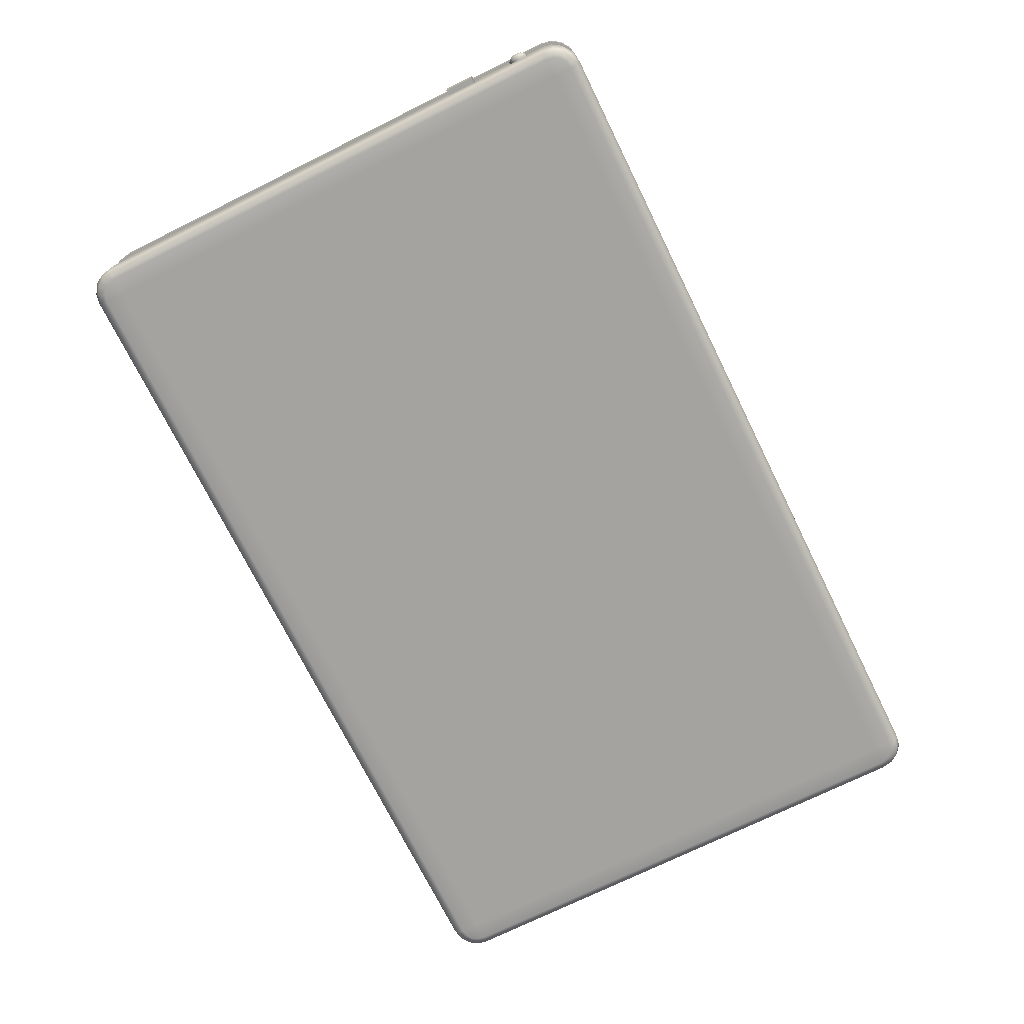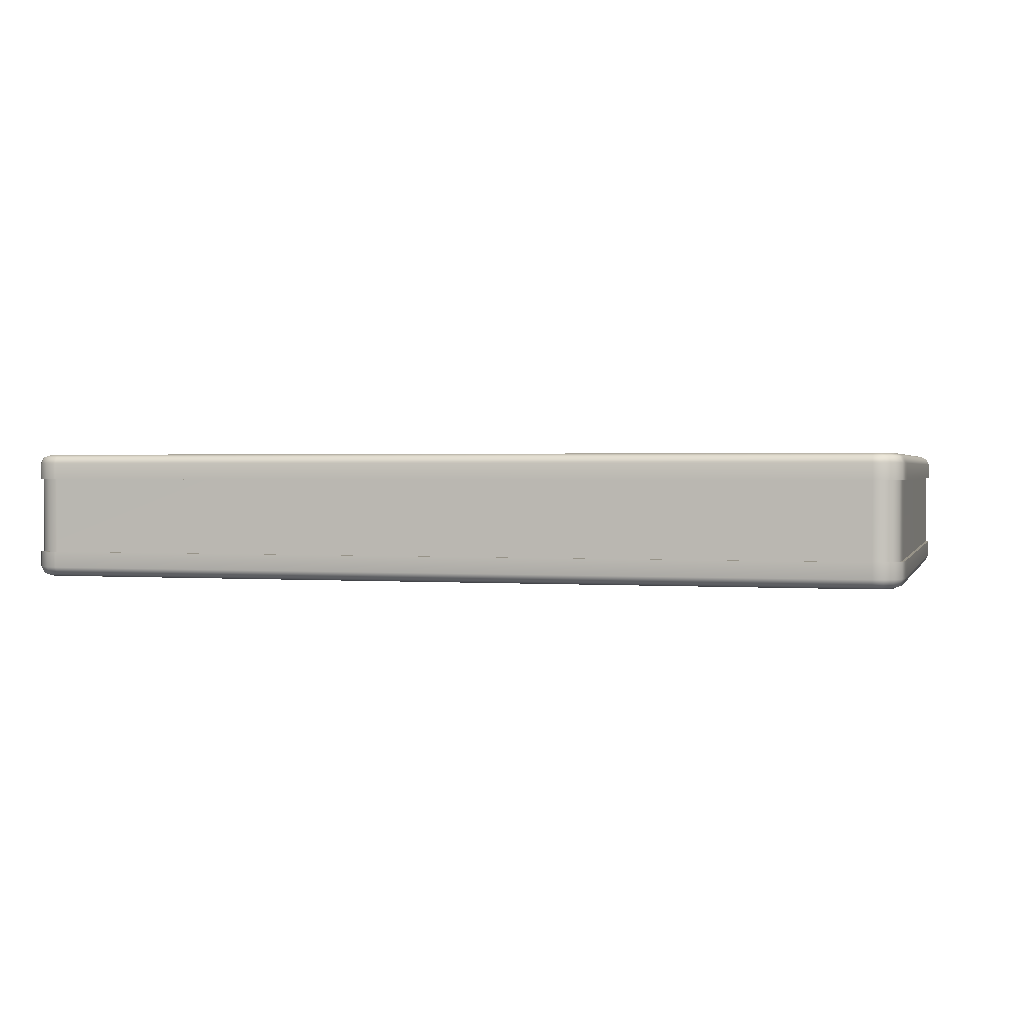
<metadata>
{"format":"obj","ext":"obj","renderer":"f3d","projection":"perspective","resolution":1024,"background":"white","views":[{"elev":-72.8,"azim":-63.7,"up":"+Z"},{"elev":1.3,"azim":15.2,"up":"+Z"}]}
</metadata>
<code>
g default
v -13.94 9.14 2.127
v -13.96 9.394 2.034
v -13.97 9.5 1.81
v 14.13 9.5 1.81
v 14.12 9.395 2.034
v 14.09 9.141 2.127
v -13.97 -9.5 1.81
v -13.96 -9.395 2.034
v -13.93 -9.141 2.127
v 14.11 -9.14 2.127
v 14.12 -9.394 2.034
v 14.13 -9.5 1.81
v -14.92 8.55 1.81
v -14.81 8.539 2.034
v -14.56 8.511 2.127
v -14.56 -8.522 2.127
v -14.81 -8.542 2.034
v -14.92 -8.55 1.81
v 14.72 8.522 2.127
v 14.98 8.542 2.034
v 15.08 8.55 1.81
v 15.08 -8.55 1.81
v 14.98 -8.539 2.034
v 14.72 -8.511 2.127
v -14.85 8.914 1.81
v -14.75 8.872 2.034
v -14.51 8.77 2.127
v -14.64 9.222 1.81
v -14.57 9.144 2.034
v -14.39 8.957 2.127
v -14.33 9.428 1.81
v -14.29 9.328 2.034
v -14.2 9.087 2.127
v 14.49 9.428 1.81
v 14.45 9.329 2.034
v 14.35 9.09 2.127
v 14.8 9.222 1.81
v 14.73 9.146 2.034
v 14.54 8.964 2.127
v 15.01 8.914 1.81
v 14.91 8.875 2.034
v 14.67 8.781 2.127
v -14.33 -9.428 1.81
v -14.29 -9.329 2.034
v -14.19 -9.09 2.127
v -14.64 -9.222 1.81
v -14.56 -9.146 2.034
v -14.38 -8.964 2.127
v -14.85 -8.914 1.81
v -14.75 -8.875 2.034
v -14.51 -8.781 2.127
v 15.01 -8.914 1.81
v 14.91 -8.872 2.034
v 14.67 -8.77 2.127
v 14.8 -9.222 1.81
v 14.73 -9.144 2.034
v 14.55 -8.957 2.127
v 14.49 -9.428 1.81
v 14.46 -9.328 2.034
v 14.36 -9.087 2.127
v -13.93 -8.522 2.127
v 14.11 -8.511 2.127
v 14.09 8.522 2.127
v -13.94 8.511 2.127
v -13.97 9.5 1.267
v 14.13 9.5 1.267
v 14.49 9.428 1.267
v 14.8 9.222 1.267
v 15.01 8.914 1.267
v 15.08 8.55 1.267
v 15.08 -8.55 1.267
v 15.01 -8.914 1.267
v 14.8 -9.222 1.267
v 14.49 -9.428 1.267
v 14.13 -9.5 1.267
v -13.97 -9.5 1.267
v -14.33 -9.428 1.267
v -14.64 -9.222 1.267
v -14.85 -8.914 1.267
v -14.92 -8.55 1.267
v -14.92 8.55 1.267
v -14.85 8.914 1.267
v -14.64 9.222 1.267
v -14.33 9.428 1.267
v -13.96 9.396 0
v 14.12 9.396 0
v -13.96 9.397 1.267
v 14.12 9.397 1.267
v 14.46 9.332 0
v 14.46 9.333 1.267
v 14.73 9.148 0
v 14.73 9.15 1.267
v 14.91 8.874 0
v 14.91 8.875 1.267
v 14.98 8.54 0
v 14.98 8.54 1.267
v 14.98 -8.54 0
v 14.98 -8.54 1.267
v 14.91 -8.874 0
v 14.91 -8.875 1.267
v 14.73 -9.148 0
v 14.73 -9.15 1.267
v 14.46 -9.332 0
v 14.46 -9.333 1.267
v 14.12 -9.396 0
v 14.12 -9.397 1.267
v -13.96 -9.396 0
v -13.96 -9.397 1.267
v -14.29 -9.332 0
v -14.29 -9.333 1.267
v -14.57 -9.148 0
v -14.57 -9.15 1.267
v -14.75 -8.874 0
v -14.75 -8.875 1.267
v -14.82 -8.54 0
v -14.82 -8.54 1.267
v -14.82 8.54 0
v -14.82 8.54 1.267
v -14.75 8.874 0
v -14.75 8.875 1.267
v -14.57 9.148 0
v -14.57 9.15 1.267
v -14.29 9.332 0
v -14.29 9.333 1.267
v 14.11 9.14 -2.127
v 14.12 9.394 -2.034
v 14.13 9.5 -1.81
v -13.97 9.5 -1.81
v -13.96 9.395 -2.034
v -13.93 9.141 -2.127
v 14.13 -9.5 -1.81
v 14.12 -9.395 -2.034
v 14.09 -9.141 -2.127
v -13.94 -9.14 -2.127
v -13.96 -9.394 -2.034
v -13.97 -9.5 -1.81
v 15.08 8.55 -1.81
v 14.98 8.539 -2.034
v 14.72 8.511 -2.127
v 14.72 -8.522 -2.127
v 14.98 -8.542 -2.034
v 15.08 -8.55 -1.81
v -14.56 8.522 -2.127
v -14.81 8.542 -2.034
v -14.92 8.55 -1.81
v -14.92 -8.55 -1.81
v -14.81 -8.539 -2.034
v -14.56 -8.511 -2.127
v 15.01 8.914 -1.81
v 14.91 8.872 -2.034
v 14.67 8.77 -2.127
v 14.8 9.222 -1.81
v 14.73 9.144 -2.034
v 14.55 8.957 -2.127
v 14.49 9.428 -1.81
v 14.46 9.328 -2.034
v 14.36 9.087 -2.127
v -14.33 9.428 -1.81
v -14.29 9.329 -2.034
v -14.19 9.09 -2.127
v -14.64 9.222 -1.81
v -14.56 9.146 -2.034
v -14.38 8.964 -2.127
v -14.85 8.914 -1.81
v -14.75 8.875 -2.034
v -14.51 8.781 -2.127
v 14.49 -9.428 -1.81
v 14.45 -9.329 -2.034
v 14.35 -9.09 -2.127
v 14.8 -9.222 -1.81
v 14.73 -9.146 -2.034
v 14.54 -8.964 -2.127
v 15.01 -8.914 -1.81
v 14.91 -8.875 -2.034
v 14.67 -8.781 -2.127
v -14.85 -8.914 -1.81
v -14.75 -8.872 -2.034
v -14.51 -8.77 -2.127
v -14.64 -9.222 -1.81
v -14.57 -9.144 -2.034
v -14.39 -8.957 -2.127
v -14.33 -9.428 -1.81
v -14.29 -9.328 -2.034
v -14.2 -9.087 -2.127
v 14.09 -8.522 -2.127
v -13.94 -8.511 -2.127
v -13.93 8.522 -2.127
v 14.11 8.511 -2.127
v 14.13 9.5 -1.267
v -13.97 9.5 -1.267
v -14.33 9.428 -1.267
v -14.64 9.222 -1.267
v -14.85 8.914 -1.267
v -14.92 8.55 -1.267
v -14.92 -8.55 -1.267
v -14.85 -8.914 -1.267
v -14.64 -9.222 -1.267
v -14.33 -9.428 -1.267
v -13.97 -9.5 -1.267
v 14.13 -9.5 -1.267
v 14.49 -9.428 -1.267
v 14.8 -9.222 -1.267
v 15.01 -8.914 -1.267
v 15.08 -8.55 -1.267
v 15.08 8.55 -1.267
v 15.01 8.914 -1.267
v 14.8 9.222 -1.267
v 14.49 9.428 -1.267
v 14.12 9.397 -1.267
v -13.96 9.397 -1.267
v -14.29 9.333 -1.267
v -14.57 9.15 -1.267
v -14.75 8.875 -1.267
v -14.82 8.54 -1.267
v -14.82 -8.54 -1.267
v -14.75 -8.875 -1.267
v -14.57 -9.15 -1.267
v -14.29 -9.333 -1.267
v -13.96 -9.397 -1.267
v 14.12 -9.397 -1.267
v 14.46 -9.333 -1.267
v 14.73 -9.15 -1.267
v 14.91 -8.875 -1.267
v 14.98 -8.54 -1.267
v 14.98 8.54 -1.267
v 14.91 8.875 -1.267
v 14.73 9.15 -1.267
v 14.46 9.333 -1.267
v 14.98 -4.067 0
v 14.98 -4.067 -1.267
v 15.08 -4.067 -1.267
v 15.08 -4.067 -1.81
v 14.98 -4.067 -2.034
v 14.72 -4.067 -2.127
v 14.1 -4.067 -2.127
v -13.94 -4.067 -2.127
v -14.56 -4.067 -2.127
v -14.81 -4.067 -2.034
v -14.92 -4.067 -1.81
v -14.92 -4.067 -1.267
v -14.82 -4.067 -1.267
v -14.82 -4.067 0
v -14.82 -4.067 1.267
v -14.92 -4.067 1.267
v -14.92 -4.067 1.81
v -14.81 -4.067 2.034
v -14.56 -4.067 2.127
v -13.93 -4.067 2.127
v 14.1 -4.067 2.127
v 14.72 -4.067 2.127
v 14.98 -4.067 2.034
v 15.08 -4.067 1.81
v 15.08 -4.067 1.267
v 14.98 -4.067 1.267
v 14.98 -6.656 0
v 14.98 -6.656 -1.267
v 15.08 -6.656 -1.267
v 15.08 -6.656 -1.81
v 14.98 -6.656 -2.034
v 14.72 -6.656 -2.127
v 14.1 -6.656 -2.127
v -13.94 -6.656 -2.127
v -14.56 -6.656 -2.127
v -14.81 -6.656 -2.034
v -14.92 -6.656 -1.81
v -14.92 -6.656 -1.267
v -14.82 -6.656 -1.267
v -14.82 -6.656 0
v -14.82 -6.656 1.267
v -14.92 -6.656 1.267
v -14.92 -6.656 1.81
v -14.81 -6.656 2.034
v -14.56 -6.656 2.127
v -13.93 -6.656 2.127
v 14.1 -6.656 2.127
v 14.72 -6.656 2.127
v 14.98 -6.656 2.034
v 15.08 -6.656 1.81
v 15.08 -6.656 1.267
v 14.98 -6.656 1.267
v -14.82 -4.663 -0.703
v -14.82 -4.663 -1e-05
v -14.82 -6.06 -0.703
v -14.82 -6.06 -1e-05
v -14.82 -6.06 0.7029
v -14.82 -4.663 0.7029
v -14.54 -4.663 -0.703
v -14.54 -4.663 -1e-05
v -14.54 -6.06 -0.703
v -14.54 -6.06 -1e-05
v -14.54 -6.06 0.7029
v -14.54 -4.663 0.7029
v -14.54 -4.867 -0.4982
v -14.54 -4.867 -1.8e-05
v -14.54 -5.856 -0.4982
v -14.54 -5.856 -1.8e-05
v -14.54 -5.856 0.4981
v -14.54 -4.867 0.4981
v -15.07 -4.867 -0.4982
v -15.07 -4.867 -1.8e-05
v -15.07 -5.856 -0.4982
v -15.07 -5.856 -1.8e-05
v -15.07 -5.856 0.4981
v -15.07 -4.867 0.4981
v -14.82 -7.598 -1.267
v -14.92 -7.603 -1.267
v -14.92 -7.603 -1.81
v -14.81 -7.598 -2.034
v -14.56 -7.584 -2.127
v -13.94 -7.584 -2.127
v 14.1 -7.589 -2.127
v 14.72 -7.589 -2.127
v 14.98 -7.599 -2.034
v 15.08 -7.603 -1.81
v 15.08 -7.603 -1.267
v 14.98 -7.598 -1.267
v 14.98 -7.598 0
v 14.98 -7.598 1.267
v 15.08 -7.603 1.267
v 15.08 -7.603 1.81
v 14.98 -7.598 2.034
v 14.72 -7.584 2.127
v 14.1 -7.584 2.127
v -13.93 -7.589 2.127
v -14.56 -7.589 2.127
v -14.81 -7.599 2.034
v -14.92 -7.603 1.81
v -14.92 -7.603 1.267
v -14.82 -7.598 1.267
v -14.82 -7.598 -0.3729
v -14.82 -7.971 -2.5e-05
v -14.82 -7.598 0.3728
v -14.82 -7.225 -3.8e-05
v -14.82 -7.862 -0.2637
v -14.82 -7.741 -0.3445
v -14.82 -7.943 -0.1427
v -14.82 -7.862 0.2636
v -14.82 -7.943 0.1427
v -14.82 -7.741 0.3444
v -14.82 -7.335 -0.2637
v -14.82 -7.254 -0.1427
v -14.82 -7.455 -0.3445
v -14.82 -7.335 0.2636
v -14.82 -7.455 0.3444
v -14.82 -7.254 0.1426
v -14.64 -7.598 -0.3729
v -14.64 -7.741 -0.3445
v -14.64 -7.598 0.3728
v -14.64 -7.455 0.3444
v -14.64 -7.225 -3.8e-05
v -14.64 -7.254 0.1426
v -14.64 -7.943 -0.1427
v -14.64 -7.971 -2.5e-05
v -14.64 -7.943 0.1427
v -14.64 -7.741 0.3444
v -14.64 -7.254 -0.1427
v -14.64 -7.455 -0.3445
v -14.64 -7.862 -0.2637
v -14.64 -7.862 0.2636
v -14.64 -7.335 -0.2637
v -14.64 -7.335 0.2636
v -14.64 -7.598 -0.3246
v -14.64 -7.722 -0.2999
v -14.64 -7.598 0.3246
v -14.64 -7.474 0.2999
v -14.64 -7.274 -3.7e-05
v -14.64 -7.298 0.1242
v -14.64 -7.898 -0.1243
v -14.64 -7.923 -2.5e-05
v -14.64 -7.898 0.1242
v -14.64 -7.722 0.2999
v -14.64 -7.298 -0.1243
v -14.64 -7.474 -0.2999
v -14.64 -7.828 -0.2296
v -14.64 -7.828 0.2295
v -14.64 -7.369 -0.2296
v -14.64 -7.369 0.2295
v -14.92 -7.598 -0.3246
v -14.92 -7.722 -0.2999
v -14.92 -7.598 0.3246
v -14.92 -7.474 0.2999
v -14.92 -7.274 -3.7e-05
v -14.92 -7.298 0.1242
v -14.92 -7.898 -0.1243
v -14.92 -7.923 -2.5e-05
v -14.92 -7.898 0.1242
v -14.92 -7.722 0.2999
v -14.92 -7.298 -0.1243
v -14.92 -7.474 -0.2999
v -14.92 -7.828 -0.2296
v -14.92 -7.828 0.2295
v -14.92 -7.369 -0.2296
v -14.92 -7.369 0.2295
v -15.01 -7.598 -0.2583
v -15.01 -7.697 -0.2386
v -15.01 -7.598 0.2582
v -15.01 -7.499 0.2386
v -15.01 -7.34 -3.6e-05
v -15.01 -7.36 0.09879
v -15.01 -7.837 -0.09885
v -15.01 -7.856 -2.7e-05
v -15.01 -7.837 0.0988
v -15.01 -7.697 0.2386
v -15.01 -7.36 -0.09886
v -15.01 -7.499 -0.2386
v -15.01 -7.781 -0.1826
v -15.01 -7.781 0.1826
v -15.01 -7.416 -0.1826
v -15.01 -7.416 0.1826
v -15.05 -7.598 -0.1893
v -15.05 -7.671 -0.1749
v -15.05 -7.598 0.1893
v -15.05 -7.526 0.1749
v -15.05 -7.409 -3.5e-05
v -15.05 -7.423 0.07241
v -15.05 -7.773 -0.07248
v -15.05 -7.787 -2.8e-05
v -15.05 -7.773 0.07242
v -15.05 -7.671 0.1749
v -15.05 -7.423 -0.07248
v -15.05 -7.526 -0.1749
v -15.05 -7.732 -0.1339
v -15.05 -7.732 0.1338
v -15.05 -7.464 -0.1339
v -15.05 -7.464 0.1338
v -15.08 -7.65 -0.06268
v -15.08 -7.598 -0.07143
v -15.08 -7.546 -0.06268
v -15.08 -7.664 -3e-05
v -15.08 -7.598 -3.1e-05
v -15.08 -7.532 -3.2e-05
v -15.08 -7.65 0.06262
v -15.08 -7.598 0.07137
v -15.08 -7.546 0.06262
g ExitSignGeo
f 3 2 5 4
f 2 1 6 5
f 9 8 11 10
f 8 7 12 11
f 15 14 246 247
f 14 13 245 246
f 21 20 251 252
f 20 19 250 251
f 248 249 63 64
f 4 5 35 34
f 5 6 36 35
f 7 8 44 43
f 8 9 45 44
f 13 14 26 25
f 14 15 27 26
f 22 23 53 52
f 23 24 54 53
f 25 26 29 28
f 26 27 30 29
f 28 29 32 31
f 29 30 33 32
f 1 2 32 33
f 2 3 31 32
f 34 35 38 37
f 35 36 39 38
f 37 38 41 40
f 38 39 42 41
f 19 20 41 42
f 20 21 40 41
f 43 44 47 46
f 44 45 48 47
f 46 47 50 49
f 47 48 51 50
f 16 17 50 51
f 17 18 49 50
f 52 53 56 55
f 53 54 57 56
f 55 56 59 58
f 56 57 60 59
f 10 11 59 60
f 11 12 58 59
f 247 248 64 15
f 9 61 48 45
f 10 62 61 9
f 62 57 54 24
f 19 63 249 250
f 39 63 19 42
f 64 63 6 1
f 30 64 1 33
f 15 64 30 27
f 6 63 39 36
f 60 57 62 10
f 48 61 16 51
f 85 87 88 86
f 65 3 4 66
f 4 34 67 66
f 34 37 68 67
f 37 40 69 68
f 40 21 70 69
f 252 253 70 21
f 22 52 72 71
f 52 55 73 72
f 55 58 74 73
f 58 12 75 74
f 7 76 75 12
f 7 43 77 76
f 43 46 78 77
f 46 49 79 78
f 49 18 80 79
f 81 244 245 13
f 13 25 82 81
f 25 28 83 82
f 28 31 84 83
f 31 3 65 84
f 86 88 90 89
f 89 90 92 91
f 91 92 94 93
f 93 94 96 95
f 95 96 254 229
f 97 98 100 99
f 99 100 102 101
f 101 102 104 103
f 103 104 106 105
f 105 106 108 107
f 107 108 110 109
f 109 110 112 111
f 111 112 114 113
f 113 114 116 115
f 242 243 118 117
f 117 118 120 119
f 119 120 122 121
f 121 122 124 123
f 87 85 123 124
f 65 66 88 87
f 66 67 90 88
f 67 68 92 90
f 68 69 94 92
f 69 70 96 94
f 70 253 254 96
f 71 72 100 98
f 72 73 102 100
f 73 74 104 102
f 74 75 106 104
f 75 76 108 106
f 76 77 110 108
f 77 78 112 110
f 78 79 114 112
f 79 80 116 114
f 244 81 118 243
f 81 82 120 118
f 82 83 122 120
f 83 84 124 122
f 84 65 87 124
f 127 126 129 128
f 126 125 130 129
f 133 132 135 134
f 132 131 136 135
f 139 138 233 234
f 138 137 232 233
f 145 144 238 239
f 144 143 237 238
f 235 236 187 188
f 128 129 159 158
f 129 130 160 159
f 131 132 168 167
f 132 133 169 168
f 137 138 150 149
f 138 139 151 150
f 146 147 177 176
f 147 148 178 177
f 149 150 153 152
f 150 151 154 153
f 152 153 156 155
f 153 154 157 156
f 125 126 156 157
f 126 127 155 156
f 158 159 162 161
f 159 160 163 162
f 161 162 165 164
f 162 163 166 165
f 143 144 165 166
f 144 145 164 165
f 167 168 171 170
f 168 169 172 171
f 170 171 174 173
f 171 172 175 174
f 140 141 174 175
f 141 142 173 174
f 176 177 180 179
f 177 178 181 180
f 179 180 183 182
f 180 181 184 183
f 134 135 183 184
f 135 136 182 183
f 234 235 188 139
f 133 185 172 169
f 134 186 185 133
f 186 181 178 148
f 143 187 236 237
f 163 187 143 166
f 188 187 130 125
f 154 188 125 157
f 139 188 154 151
f 130 187 163 160
f 184 181 186 134
f 172 185 140 175
f 86 209 210 85
f 189 127 128 190
f 128 158 191 190
f 158 161 192 191
f 161 164 193 192
f 164 145 194 193
f 239 240 194 145
f 146 176 196 195
f 176 179 197 196
f 179 182 198 197
f 182 136 199 198
f 131 200 199 136
f 131 167 201 200
f 167 170 202 201
f 170 173 203 202
f 173 142 204 203
f 205 231 232 137
f 137 149 206 205
f 149 152 207 206
f 152 155 208 207
f 155 127 189 208
f 85 210 211 123
f 123 211 212 121
f 121 212 213 119
f 119 213 214 117
f 117 214 241 242
f 115 215 216 113
f 113 216 217 111
f 111 217 218 109
f 109 218 219 107
f 107 219 220 105
f 105 220 221 103
f 103 221 222 101
f 101 222 223 99
f 99 223 224 97
f 229 230 225 95
f 95 225 226 93
f 93 226 227 91
f 91 227 228 89
f 209 86 89 228
f 189 190 210 209
f 190 191 211 210
f 191 192 212 211
f 192 193 213 212
f 193 194 214 213
f 194 240 241 214
f 195 196 216 215
f 196 197 217 216
f 197 198 218 217
f 198 199 219 218
f 199 200 220 219
f 200 201 221 220
f 201 202 222 221
f 202 203 223 222
f 203 204 224 223
f 231 205 225 230
f 205 206 226 225
f 206 207 227 226
f 207 208 228 227
f 208 189 209 228
f 255 256 230 229
f 257 231 230 256
f 232 231 257 258
f 233 232 258 259
f 234 233 259 260
f 260 261 235 234
f 261 262 236 235
f 237 236 262 263
f 238 237 263 264
f 239 238 264 265
f 265 266 240 239
f 241 240 266 267
f 300 299 301 302
f 302 303 304 300
f 270 244 243 269
f 245 244 270 271
f 246 245 271 272
f 247 246 272 273
f 273 274 248 247
f 274 275 249 248
f 250 249 275 276
f 251 250 276 277
f 252 251 277 278
f 278 279 253 252
f 254 253 279 280
f 229 254 280 255
f 97 224 316 317
f 204 315 316 224
f 314 315 204 142
f 313 314 142 141
f 312 313 141 140
f 140 185 311 312
f 185 186 310 311
f 309 310 186 148
f 308 309 148 147
f 307 308 147 146
f 146 195 306 307
f 305 306 195 215
f 80 328 329 116
f 327 328 80 18
f 326 327 18 17
f 325 326 17 16
f 16 61 324 325
f 61 62 323 324
f 322 323 62 24
f 321 322 24 23
f 320 321 23 22
f 22 71 319 320
f 318 319 71 98
f 317 318 98 97
f 242 241 281 282
f 241 267 283 281
f 267 268 284 283
f 268 269 285 284
f 269 243 286 285
f 243 242 282 286
f 282 281 287 288
f 281 283 289 287
f 283 284 290 289
f 284 285 291 290
f 285 286 292 291
f 286 282 288 292
f 288 287 293 294
f 287 289 295 293
f 289 290 296 295
f 290 291 297 296
f 291 292 298 297
f 292 288 294 298
f 294 293 299 300
f 293 295 301 299
f 295 296 302 301
f 296 297 303 302
f 297 298 304 303
f 298 294 300 304
f 267 266 306 305
f 307 306 266 265
f 265 264 308 307
f 264 263 309 308
f 263 262 310 309
f 311 310 262 261
f 312 311 261 260
f 260 259 313 312
f 259 258 314 313
f 258 257 315 314
f 316 315 257 256
f 317 316 256 255
f 255 280 318 317
f 280 279 319 318
f 320 319 279 278
f 278 277 321 320
f 277 276 322 321
f 276 275 323 322
f 324 323 275 274
f 325 324 274 273
f 273 272 326 325
f 272 271 327 326
f 271 270 328 327
f 329 328 270 269
f 335 215 334
f 215 115 331 336
f 338 116 337
f 116 329 332 339
f 341 267 340
f 267 305 330 342
f 344 269 343
f 269 268 333 345
f 268 267 341 333
f 269 345 343
f 329 269 344 332
f 116 339 337
f 115 116 338 331
f 215 336 334
f 305 215 335 330
f 267 342 340
f 330 335 347 346
f 332 344 349 348
f 345 333 350 351
f 336 331 353 352
f 331 338 354 353
f 339 332 348 355
f 333 341 356 350
f 342 330 346 357
f 335 334 358 347
f 334 336 352 358
f 338 337 359 354
f 337 339 355 359
f 341 340 360 356
f 340 342 357 360
f 344 343 361 349
f 343 345 351 361
f 346 347 363 362
f 348 349 365 364
f 351 350 366 367
f 352 353 369 368
f 353 354 370 369
f 355 348 364 371
f 350 356 372 366
f 357 346 362 373
f 347 358 374 363
f 358 352 368 374
f 354 359 375 370
f 359 355 371 375
f 356 360 376 372
f 360 357 373 376
f 349 361 377 365
f 361 351 367 377
f 362 363 379 378
f 364 365 381 380
f 367 366 382 383
f 368 369 385 384
f 369 370 386 385
f 371 364 380 387
f 366 372 388 382
f 373 362 378 389
f 363 374 390 379
f 374 368 384 390
f 370 375 391 386
f 375 371 387 391
f 372 376 392 388
f 376 373 389 392
f 365 377 393 381
f 377 367 383 393
f 378 379 395 394
f 380 381 397 396
f 383 382 398 399
f 384 385 401 400
f 385 386 402 401
f 387 380 396 403
f 382 388 404 398
f 389 378 394 405
f 379 390 406 395
f 390 384 400 406
f 386 391 407 402
f 391 387 403 407
f 388 392 408 404
f 392 389 405 408
f 381 393 409 397
f 393 383 399 409
f 394 395 411 410
f 396 397 413 412
f 399 398 414 415
f 400 401 417 416
f 401 402 418 417
f 403 396 412 419
f 398 404 420 414
f 405 394 410 421
f 395 406 422 411
f 406 400 416 422
f 402 407 423 418
f 407 403 419 423
f 404 408 424 420
f 408 405 421 424
f 397 409 425 413
f 409 399 415 425
f 421 410 427 428
f 410 411 426 427
f 427 426 429 430
f 428 427 430 431
f 430 429 432 433
f 431 430 433 434
f 433 432 419 412
f 434 433 412 413
f 415 414 431 434
f 414 420 428 431
f 416 417 429 426
f 417 418 432 429
f 422 416 426 411
f 423 419 432 418
f 424 421 428 420
f 425 415 434 413

</code>
